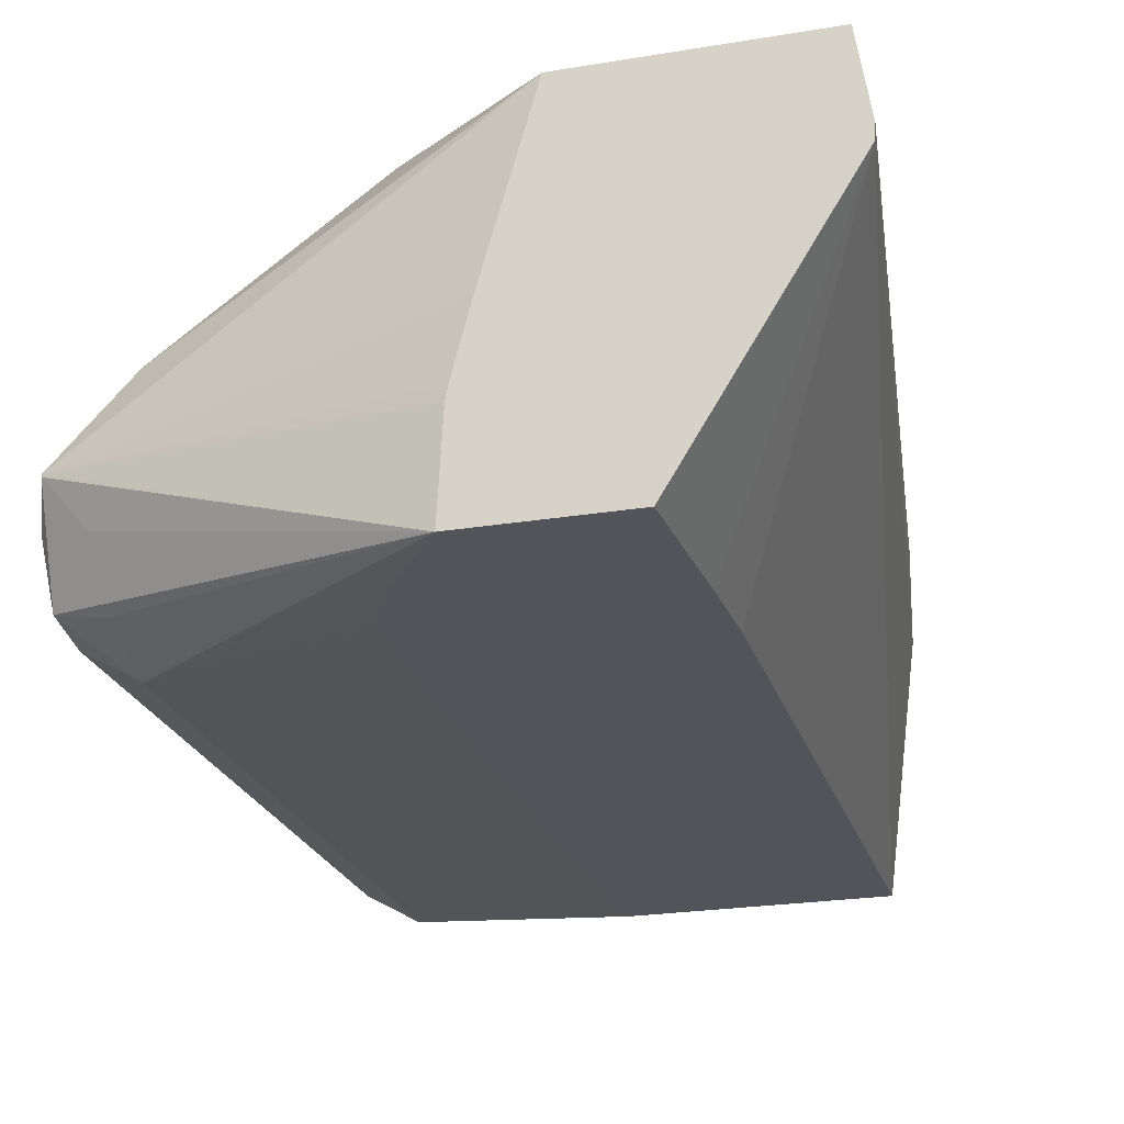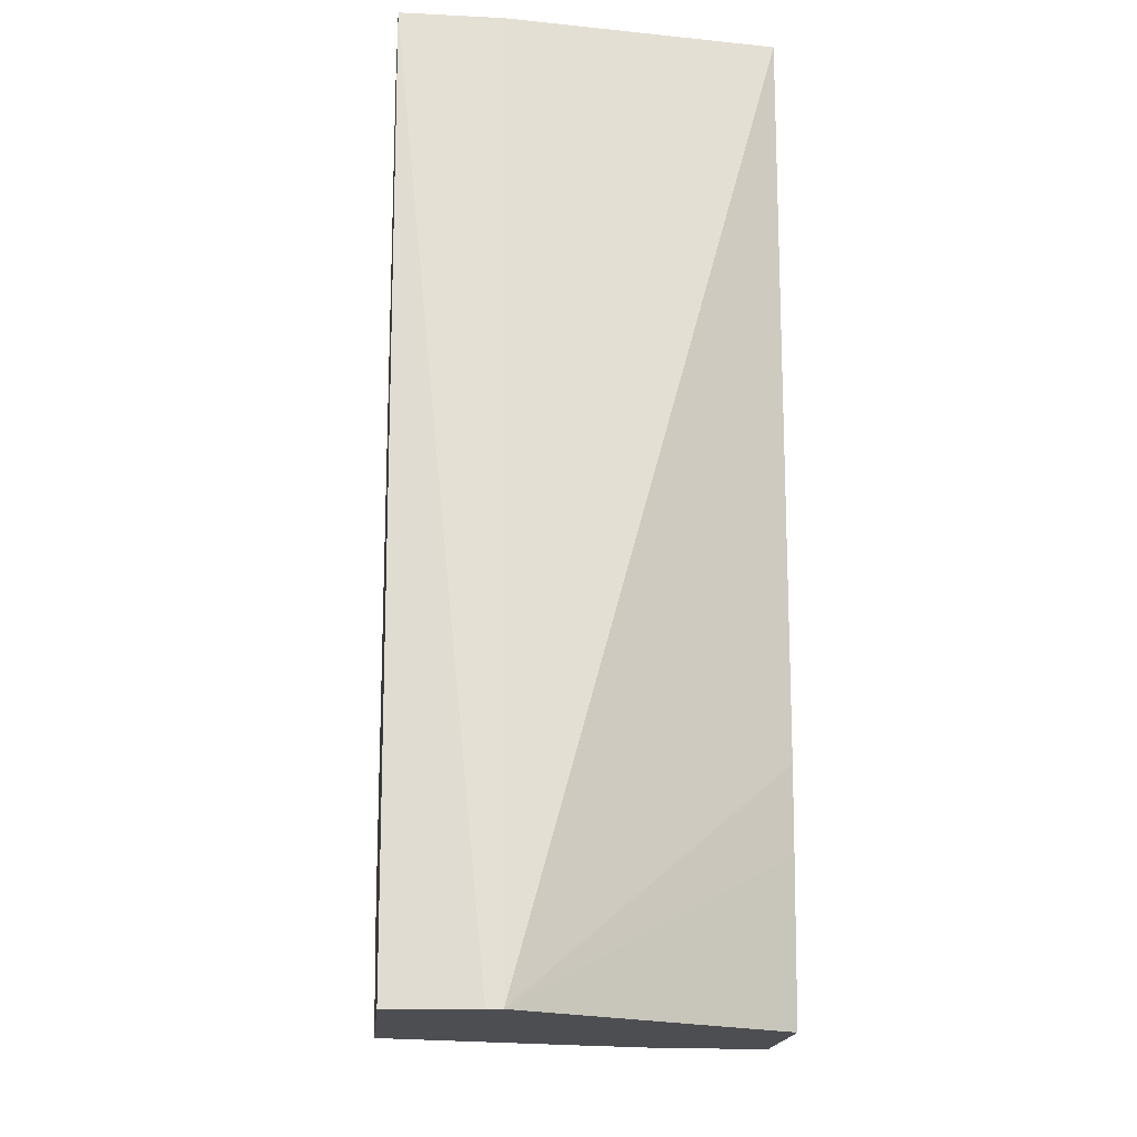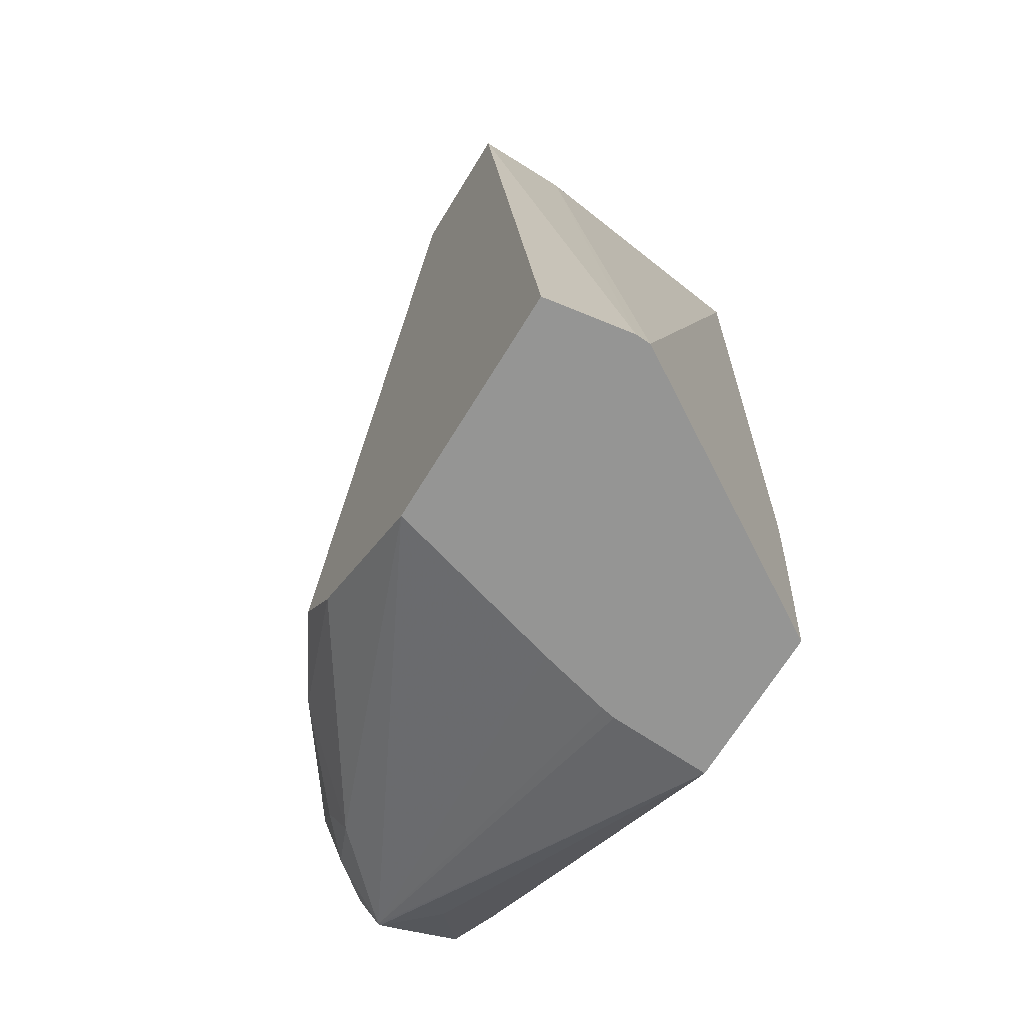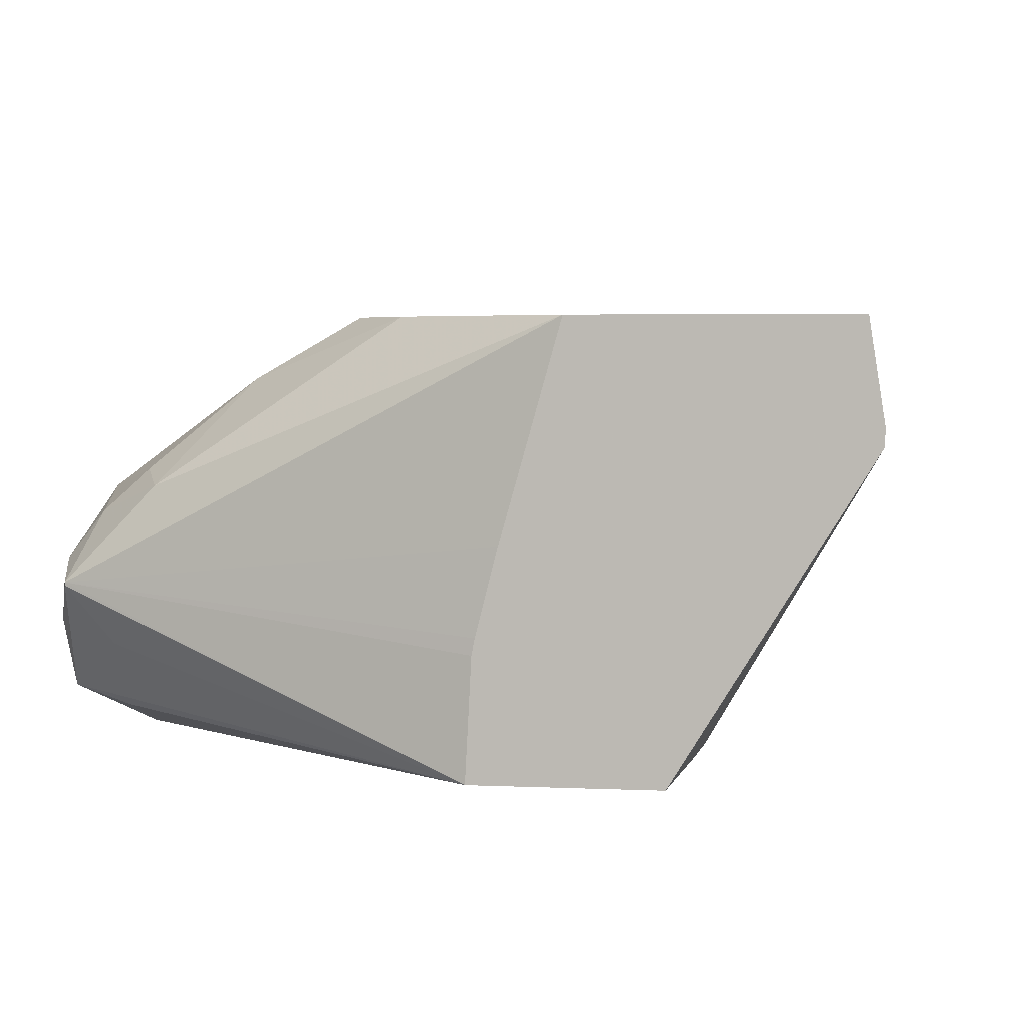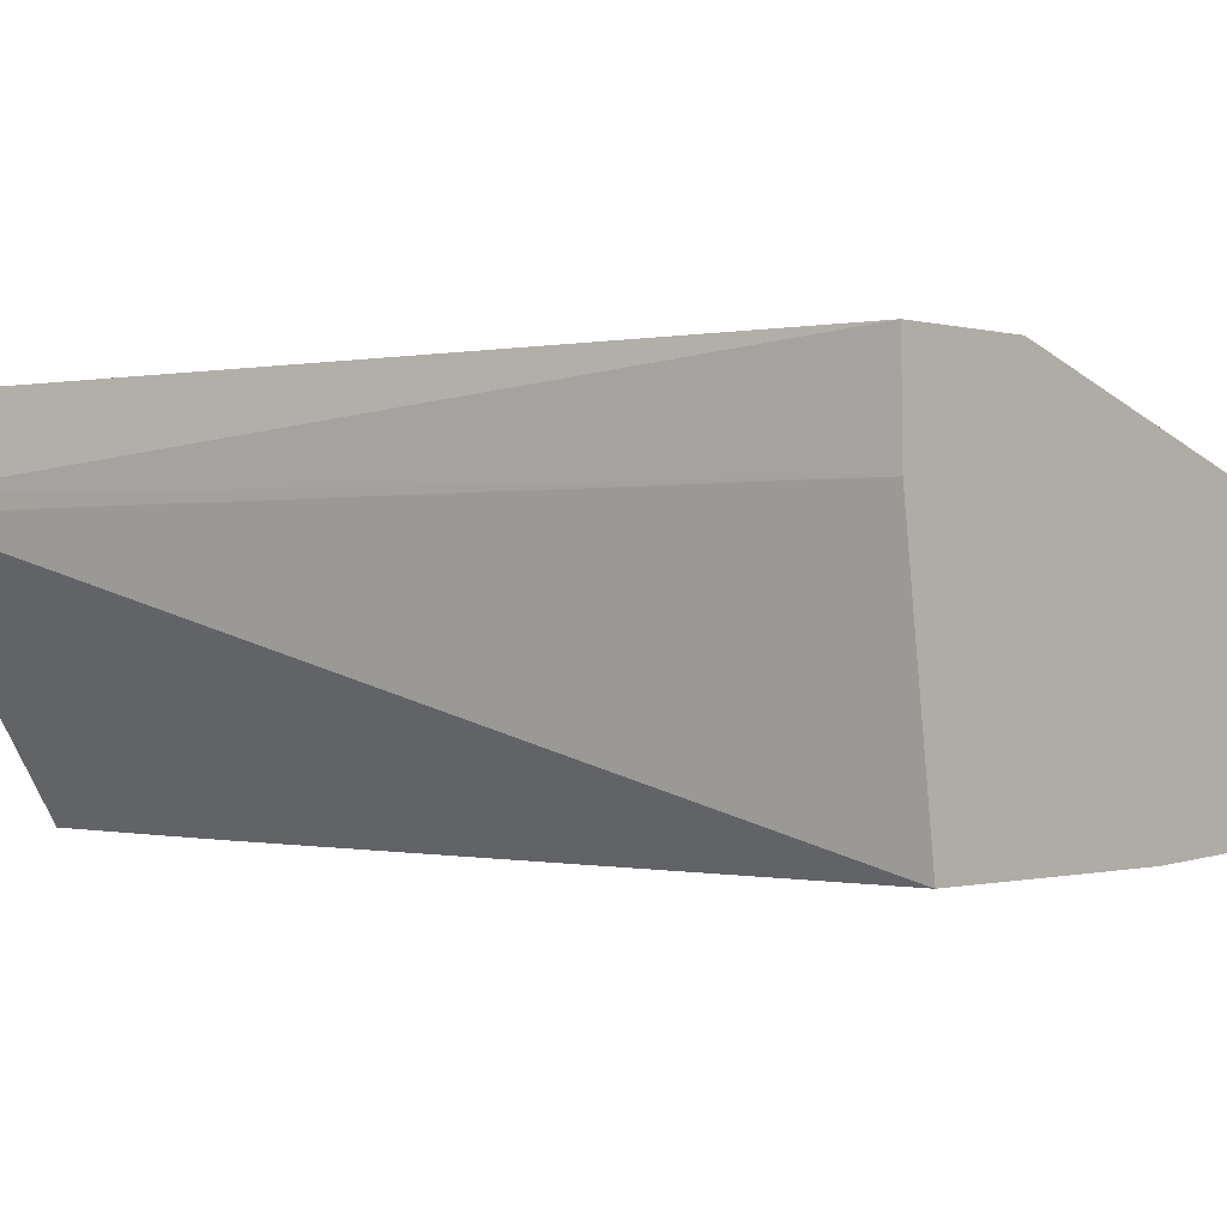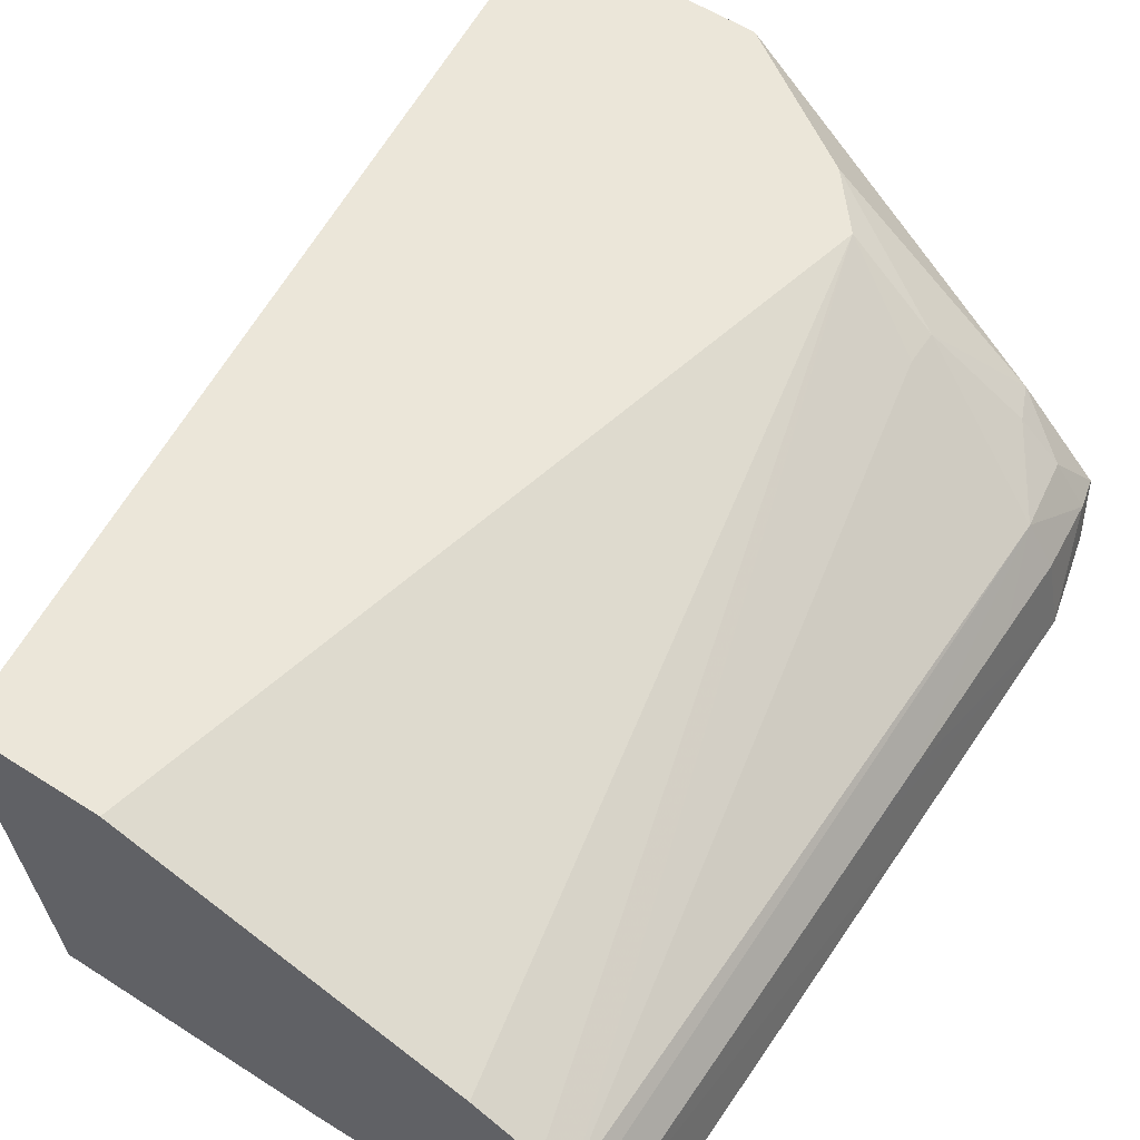
<metadata>
{"format":"obj","ext":"obj","renderer":"f3d","projection":"perspective","resolution":1024,"background":"white","views":[{"elev":-23.8,"azim":15.4,"up":"+Z"},{"elev":-16.5,"azim":85.1,"up":"+Y"},{"elev":-67.4,"azim":58.7,"up":"+Y"},{"elev":3.7,"azim":9.1,"up":"+Z"},{"elev":-0.6,"azim":132.6,"up":"+Z"},{"elev":57.4,"azim":-146.4,"up":"+Z"}]}
</metadata>
<code>
v -0.05236 -0.01586 0.04085
v -0.05162 -0.01586 0.0387
v -0.05143 -0.01814 0.03892
v -0.05157 -0.01901 0.0411
v -0.05141 -0.01883 0.043
v -0.05177 -0.01586 0.04364
v -0.05177 -0.01288 0.04364
v -0.05177 -0.009907 0.04364
v -0.05177 -0.006939 0.04364
v -0.05177 -0.003964 0.04364
v -0.05235 -0.009907 0.04085
v -0.04955 -0.01586 0.0375
v -0.05234 -0.006939 0.04085
v -0.05159 0.00993 0.03874
v -0.04955 -0.01864 0.0384
v -0.03787 -0.02441 0.03717
v -0.04955 -0.02013 0.04048
v -0.05105 -0.02032 0.04226
v -0.05105 -0.02032 0.04235
v -0.05026 -0.01883 0.04448
v -0.05077 -0.01586 0.04512
v -0.05107 0.00993 0.04464
v -0.05176 0.001983 0.04364
v -0.05175 0.00993 0.04364
v -0.04143 -0.01586 0.03717
v -0.04119 -0.01888 0.03717
v -0.04094 -0.01965 0.03717
v -0.03992 -0.02154 0.03717
v -0.04955 0.00993 0.03758
v -0.04145 0.00993 0.03717
v -0.04145 0.009846 0.03717
v -0.04149 0.00793 0.03717
v -0.04151 0.004948 0.03717
v -0.04149 -0.004018 0.03717
v -0.05193 0.00993 0.04273
v -0.05231 0.00793 0.04085
v -0.05207 0.00993 0.04016
v -0.03218 -0.02441 0.03717
v -0.03768 -0.02441 0.04085
v -0.03758 -0.02441 0.04134
v -0.03692 -0.02441 0.04394
v -0.0351 -0.02441 0.05044
v -0.04815 -0.02034 0.04536
v -0.04877 -0.01883 0.0458
v -0.04552 -0.01816 0.04857
v -0.04552 -0.01691 0.04857
v -0.05068 0.00993 0.04512
v -0.03175 0.00993 0.03717
v -0.0523 0.00993 0.04085
v -0.02621 -0.02441 0.04679
v -0.03189 -0.01883 0.03717
v -0.02667 -0.02441 0.05044
v -0.04039 -0.02088 0.05044
v -0.04207 -0.01886 0.05044
v -0.04968 0.00993 0.04564
v -0.03051 0.00993 0.04679
v -0.03175 0.004955 0.03717
v -0.02619 -0.02441 0.04733
v -0.03177 -0.01586 0.03717
v -0.03044 0.00993 0.05044
v -0.03541 0.00993 0.05044
v -0.04743 0.00993 0.04663
f 1 2 3
f 1 3 4
f 1 4 5
f 1 5 6
f 1 6 7
f 1 7 8
f 1 8 9
f 1 9 10
f 1 10 11
f 1 11 2
f 2 12 3
f 2 11 13
f 2 13 14
f 2 14 12
f 3 12 15
f 3 15 16
f 3 16 17
f 3 17 18
f 3 18 4
f 4 18 19
f 4 19 5
f 5 20 21
f 5 21 6
f 5 19 20
f 6 21 7
f 7 21 8
f 8 21 9
f 9 21 10
f 10 21 22
f 10 22 23
f 10 23 11
f 11 23 24
f 11 24 13
f 12 25 26
f 12 26 27
f 12 27 28
f 12 28 16
f 12 16 15
f 12 14 29
f 12 29 30
f 12 30 31
f 12 31 32
f 12 32 33
f 12 33 34
f 12 34 25
f 13 24 35
f 13 35 36
f 13 36 37
f 13 37 14
f 14 37 49
f 14 49 35
f 14 35 24
f 14 24 22
f 14 22 47
f 14 47 55
f 14 55 62
f 14 62 61
f 14 61 60
f 14 60 56
f 14 56 48
f 14 48 30
f 14 30 29
f 16 38 50
f 16 50 58
f 16 58 52
f 16 52 42
f 16 42 41
f 16 41 40
f 16 40 39
f 16 39 19
f 16 19 18
f 16 18 17
f 16 28 27
f 16 27 26
f 16 26 25
f 16 25 34
f 16 34 33
f 16 33 32
f 16 32 31
f 16 31 30
f 16 30 48
f 16 48 57
f 16 57 59
f 16 59 51
f 16 51 38
f 19 39 40
f 19 40 41
f 19 41 42
f 19 42 43
f 19 43 20
f 20 43 44
f 20 44 21
f 21 44 45
f 21 45 46
f 21 46 47
f 21 47 22
f 22 24 23
f 35 49 36
f 36 49 37
f 38 51 50
f 42 52 60
f 42 60 61
f 42 61 54
f 42 54 53
f 42 53 43
f 43 53 45
f 43 45 44
f 45 53 54
f 45 54 46
f 46 54 47
f 47 54 55
f 48 56 50
f 48 50 57
f 50 51 59
f 50 59 57
f 50 56 58
f 52 58 60
f 54 61 62
f 54 62 55
f 56 60 58

</code>
